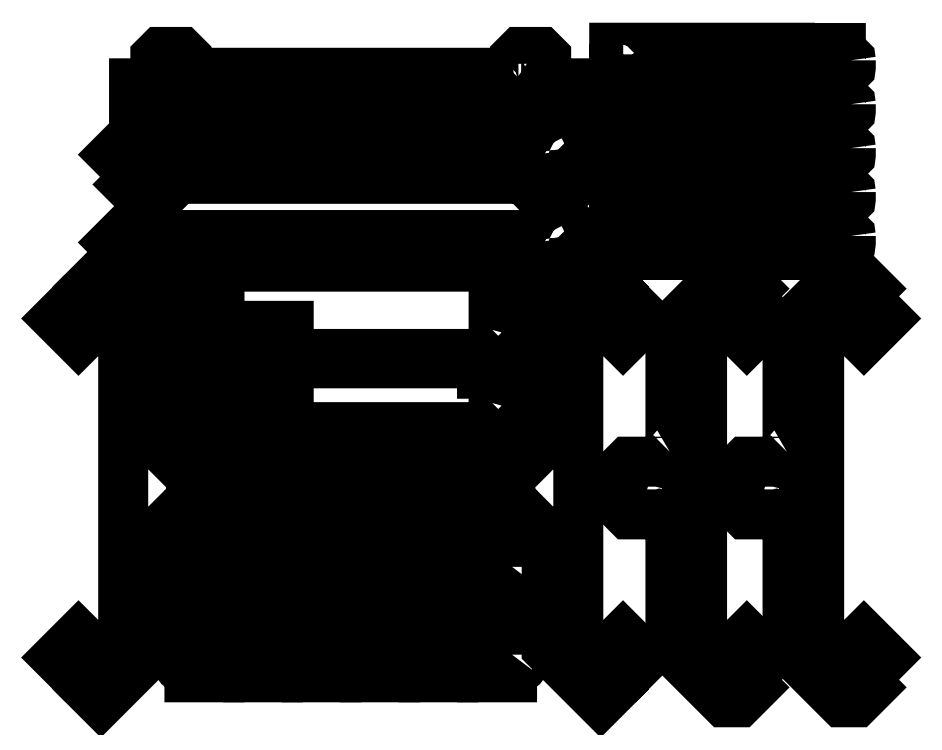
<metadata>
{"format":"dxf","ext":"dxf","renderer":"ezdxf+matplotlib","layout":"modelspace","background":"white","min_lineweight":24,"dpi":150}
</metadata>
<code>
0
SECTION
2
ENTITIES
0
LWPOLYLINE
8
0
90
8
70
1
43
0
10
916.3
20
3525
42
1
10
913.5
20
3527
10
900.8
20
3527
42
1
10
897.9
20
3525
10
897.9
20
3512
42
1
10
900.8
20
3509
10
913.5
20
3509
42
1
10
916.3
20
3512
0
LWPOLYLINE
8
0
90
26
70
1
43
0
10
877.7
20
3491
42
1
10
880.5
20
3494
10
880.5
20
3536
10
889.3
20
3545
10
925
20
3545
10
933.7
20
3536
10
933.7
20
3494
42
1
10
936.6
20
3491
10
970.1
20
3491
10
970.1
20
3455
10
229.9
20
3455
10
229.9
20
3491
10
263.4
20
3491
42
1
10
266.3
20
3494
10
266.3
20
3536
10
275
20
3545
10
310.7
20
3545
10
319.5
20
3536
10
319.5
20
3494
42
1
10
322.3
20
3491
10
353.4
20
3491
42
1
10
356.3
20
3494
10
356.3
20
3509
10
843.7
20
3509
10
843.7
20
3494
42
1
10
846.6
20
3491
0
LWPOLYLINE
8
0
90
8
70
1
43
0
10
302.1
20
3525
42
1
10
299.2
20
3527
10
286.5
20
3527
42
1
10
283.7
20
3525
10
283.7
20
3512
42
1
10
286.5
20
3509
10
299.2
20
3509
42
1
10
302.1
20
3512
0
LWPOLYLINE
8
0
90
8
70
1
43
0
10
242.8
20
3367
42
1
10
242.8
20
3371
10
233.8
20
3380
42
1
10
229.8
20
3380
10
220.8
20
3371
42
1
10
220.8
20
3367
10
229.8
20
3358
42
1
10
233.8
20
3358
0
LWPOLYLINE
8
0
90
24
70
1
43
0
10
928.3
20
3371
42
1
10
932.3
20
3371
10
968.2
20
3407
10
1006
20
3369
10
969.9
20
3333
42
1
10
969.9
20
3329
10
980.9
20
3318
10
955.5
20
3293
10
930
20
3293
10
896
20
3327
42
0.4142
10
893.4
20
3328
10
306.6
20
3328
42
0.4142
10
304
20
3327
10
270
20
3293
10
244.5
20
3293
10
219.1
20
3318
10
230.1
20
3329
42
1
10
230.1
20
3333
10
194.2
20
3369
10
231.8
20
3407
10
267.7
20
3371
42
1
10
271.7
20
3371
10
282.7
20
3382
10
917.3
20
3382
0
LWPOLYLINE
8
0
90
8
70
1
43
0
10
970.2
20
3380
42
1
10
966.2
20
3380
10
957.2
20
3371
42
1
10
957.2
20
3367
10
966.2
20
3358
42
1
10
970.2
20
3358
10
979.2
20
3367
42
1
10
979.2
20
3371
0
LWPOLYLINE
8
0
90
8
70
1
43
0
10
242.8
20
3217
42
1
10
242.8
20
3221
10
233.8
20
3230
42
1
10
229.8
20
3230
10
220.8
20
3221
42
1
10
220.8
20
3217
10
229.8
20
3208
42
1
10
233.8
20
3208
0
LWPOLYLINE
8
0
90
24
70
1
43
0
10
928.3
20
3221
42
1
10
932.3
20
3221
10
968.2
20
3257
10
1006
20
3219
10
969.9
20
3183
42
1
10
969.9
20
3179
10
980.9
20
3168
10
955.5
20
3143
10
930
20
3143
10
896
20
3177
42
0.4142
10
893.4
20
3178
10
306.6
20
3178
42
0.4142
10
304
20
3177
10
270
20
3143
10
244.5
20
3143
10
219.1
20
3168
10
230.1
20
3179
42
1
10
230.1
20
3183
10
194.2
20
3219
10
231.8
20
3257
10
267.7
20
3221
42
1
10
271.7
20
3221
10
282.7
20
3232
10
917.3
20
3232
0
LWPOLYLINE
8
0
90
8
70
1
43
0
10
970.2
20
3230
42
1
10
966.2
20
3230
10
957.2
20
3221
42
1
10
957.2
20
3217
10
966.2
20
3208
42
1
10
970.2
20
3208
10
979.2
20
3217
42
1
10
979.2
20
3221
0
LWPOLYLINE
8
0
90
31
70
1
43
0
10
841.1
20
3029
42
1
10
844
20
3032
10
844
20
3095
10
859.8
20
3095
10
859.8
20
3080
42
1
10
862.7
20
3077
10
914
20
3077
10
914
20
3013
10
862.7
20
3013
42
1
10
859.8
20
3010
10
859.8
20
2995
10
824.2
20
2995
10
824.2
20
3010
42
1
10
821.3
20
3013
10
378.7
20
3013
42
1
10
375.8
20
3010
10
375.8
20
2995
10
340.2
20
2995
10
340.2
20
3010
42
1
10
337.3
20
3013
10
286
20
3013
10
286
20
3077
10
337.3
20
3077
42
1
10
340.2
20
3080
10
340.2
20
3095
10
375.8
20
3095
10
375.8
20
3080
42
1
10
378.7
20
3077
10
494
20
3077
10
494
20
3032
42
1
10
496.9
20
3029
0
LWPOLYLINE
8
0
90
31
70
1
43
0
10
841.1
20
2904
42
1
10
844
20
2907
10
844
20
2970
10
859.8
20
2970
10
859.8
20
2955
42
1
10
862.7
20
2952
10
914
20
2952
10
914
20
2888
10
862.7
20
2888
42
1
10
859.8
20
2885
10
859.8
20
2870
10
824.2
20
2870
10
824.2
20
2885
42
1
10
821.3
20
2888
10
378.7
20
2888
42
1
10
375.8
20
2885
10
375.8
20
2870
10
340.2
20
2870
10
340.2
20
2885
42
1
10
337.3
20
2888
10
286
20
2888
10
286
20
2952
10
337.3
20
2952
42
1
10
340.2
20
2955
10
340.2
20
2970
10
375.8
20
2970
10
375.8
20
2955
42
1
10
378.7
20
2952
10
494
20
2952
10
494
20
2907
42
1
10
496.9
20
2904
0
LWPOLYLINE
8
0
90
56
70
1
43
0
10
881.7
20
2772
42
0.4142
10
879.1
20
2773
10
320.9
20
2773
42
0.4142
10
318.3
20
2772
10
266.5
20
2720
42
0.4142
10
265.4
20
2717
10
265.4
20
2526
10
173.2
20
2434
10
135.2
20
2472
42
0.4897
10
133.3
20
2475
10
97.39
20
2510
10
135
20
2548
10
170.9
20
2512
42
1
10
174.9
20
2512
10
210.3
20
2548
42
0.4142
10
211.4
20
2550
10
211.4
20
3050
42
0.4142
10
210.3
20
3052
10
174.9
20
3088
42
1
10
170.9
20
3088
10
135
20
3052
10
97.39
20
3090
10
133.3
20
3125
42
0.4897
10
135.2
20
3128
10
173.2
20
3166
10
265.4
20
3074
10
265.4
20
2883
42
0.4142
10
266.5
20
2880
10
318.3
20
2828
42
0.4142
10
320.9
20
2827
10
879.1
20
2827
42
0.4142
10
881.7
20
2828
10
933.5
20
2880
42
0.4142
10
934.6
20
2883
10
934.6
20
3074
10
1027
20
3166
10
1065
20
3128
42
0.4897
10
1067
20
3125
10
1103
20
3090
10
1065
20
3052
10
1029
20
3088
42
1
10
1025
20
3088
10
989.7
20
3052
42
0.4142
10
988.6
20
3050
10
988.6
20
2550
42
0.4142
10
989.7
20
2548
10
1025
20
2512
42
1
10
1029
20
2512
10
1065
20
2548
10
1103
20
2510
10
1067
20
2475
42
0.4897
10
1065
20
2472
10
1027
20
2434
10
934.6
20
2526
10
934.6
20
2717
42
0.4142
10
933.5
20
2720
0
LWPOLYLINE
8
0
90
8
70
1
43
0
10
1076
20
2508
42
1
10
1076
20
2512
10
1067
20
2521
42
1
10
1063
20
2521
10
1054
20
2512
42
1
10
1054
20
2508
10
1063
20
2499
42
1
10
1067
20
2499
0
LWPOLYLINE
8
0
90
8
70
1
43
0
10
1067
20
3101
42
1
10
1063
20
3101
10
1054
20
3092
42
1
10
1054
20
3088
10
1063
20
3079
42
1
10
1067
20
3079
10
1076
20
3088
42
1
10
1076
20
3092
0
LWPOLYLINE
8
0
90
8
70
1
43
0
10
124
20
2512
42
1
10
124
20
2508
10
133
20
2499
42
1
10
137
20
2499
10
146
20
2508
42
1
10
146
20
2512
10
137
20
2521
42
1
10
133
20
2521
0
LWPOLYLINE
8
0
90
8
70
1
43
0
10
137
20
3101
42
1
10
133
20
3101
10
124
20
3092
42
1
10
124
20
3088
10
133
20
3079
42
1
10
137
20
3079
10
146
20
3088
42
1
10
146
20
3092
0
LWPOLYLINE
8
0
90
20
70
1
43
0
10
875.5
20
2665
42
1
10
878.4
20
2663
10
891.3
20
2663
42
-0.4142
10
893.3
20
2661
10
893.3
20
2647
42
-0.4142
10
891.3
20
2645
10
878.4
20
2645
42
1
10
875.5
20
2642
10
875.5
20
2627
10
824.5
20
2627
10
824.5
20
2642
42
1
10
821.6
20
2645
10
808.7
20
2645
42
-0.4142
10
806.7
20
2647
10
806.7
20
2661
42
-0.4142
10
808.7
20
2663
10
821.6
20
2663
42
1
10
824.5
20
2665
10
824.5
20
2753
10
875.5
20
2753
0
LWPOLYLINE
8
0
90
20
70
1
43
0
10
775.5
20
2665
42
1
10
778.4
20
2663
10
791.3
20
2663
42
-0.4142
10
793.3
20
2661
10
793.3
20
2647
42
-0.4142
10
791.3
20
2645
10
778.4
20
2645
42
1
10
775.5
20
2642
10
775.5
20
2627
10
724.5
20
2627
10
724.5
20
2642
42
1
10
721.6
20
2645
10
708.7
20
2645
42
-0.4142
10
706.7
20
2647
10
706.7
20
2661
42
-0.4142
10
708.7
20
2663
10
721.6
20
2663
42
1
10
724.5
20
2665
10
724.5
20
2753
10
775.5
20
2753
0
LWPOLYLINE
8
0
90
20
70
1
43
0
10
675.5
20
2665
42
1
10
678.4
20
2663
10
691.3
20
2663
42
-0.4142
10
693.3
20
2661
10
693.3
20
2647
42
-0.4142
10
691.3
20
2645
10
678.4
20
2645
42
1
10
675.5
20
2642
10
675.5
20
2627
10
624.5
20
2627
10
624.5
20
2642
42
1
10
621.6
20
2645
10
608.7
20
2645
42
-0.4142
10
606.7
20
2647
10
606.7
20
2661
42
-0.4142
10
608.7
20
2663
10
621.6
20
2663
42
1
10
624.5
20
2665
10
624.5
20
2753
10
675.5
20
2753
0
LWPOLYLINE
8
0
90
20
70
1
43
0
10
575.5
20
2665
42
1
10
578.4
20
2663
10
591.3
20
2663
42
-0.4142
10
593.3
20
2661
10
593.3
20
2647
42
-0.4142
10
591.3
20
2645
10
578.4
20
2645
42
1
10
575.5
20
2642
10
575.5
20
2627
10
524.5
20
2627
10
524.5
20
2642
42
1
10
521.6
20
2645
10
508.7
20
2645
42
-0.4142
10
506.7
20
2647
10
506.7
20
2661
42
-0.4142
10
508.7
20
2663
10
521.6
20
2663
42
1
10
524.5
20
2665
10
524.5
20
2753
10
575.5
20
2753
0
LWPOLYLINE
8
0
90
20
70
1
43
0
10
475.5
20
2665
42
1
10
478.4
20
2663
10
491.3
20
2663
42
-0.4142
10
493.3
20
2661
10
493.3
20
2647
42
-0.4142
10
491.3
20
2645
10
478.4
20
2645
42
1
10
475.5
20
2642
10
475.5
20
2627
10
424.5
20
2627
10
424.5
20
2642
42
1
10
421.6
20
2645
10
408.7
20
2645
42
-0.4142
10
406.7
20
2647
10
406.7
20
2661
42
-0.4142
10
408.7
20
2663
10
421.6
20
2663
42
1
10
424.5
20
2665
10
424.5
20
2753
10
475.5
20
2753
0
LWPOLYLINE
8
0
90
20
70
1
43
0
10
375.5
20
2665
42
1
10
378.4
20
2663
10
391.3
20
2663
42
-0.4142
10
393.3
20
2661
10
393.3
20
2647
42
-0.4142
10
391.3
20
2645
10
378.4
20
2645
42
1
10
375.5
20
2642
10
375.5
20
2627
10
324.5
20
2627
10
324.5
20
2642
42
1
10
321.6
20
2645
10
308.7
20
2645
42
-0.4142
10
306.7
20
2647
10
306.7
20
2661
42
-0.4142
10
308.7
20
2663
10
321.6
20
2663
42
1
10
324.5
20
2665
10
324.5
20
2753
10
375.5
20
2753
0
LWPOLYLINE
8
0
90
20
70
1
43
0
10
375.5
20
2515
42
1
10
378.4
20
2513
10
391.3
20
2513
42
-0.4142
10
393.3
20
2511
10
393.3
20
2497
42
-0.4142
10
391.3
20
2495
10
378.4
20
2495
42
1
10
375.5
20
2492
10
375.5
20
2477
10
324.5
20
2477
10
324.5
20
2492
42
1
10
321.6
20
2495
10
308.7
20
2495
42
-0.4142
10
306.7
20
2497
10
306.7
20
2511
42
-0.4142
10
308.7
20
2513
10
321.6
20
2513
42
1
10
324.5
20
2515
10
324.5
20
2603
10
375.5
20
2603
0
LWPOLYLINE
8
0
90
20
70
1
43
0
10
475.5
20
2515
42
1
10
478.4
20
2513
10
491.3
20
2513
42
-0.4142
10
493.3
20
2511
10
493.3
20
2497
42
-0.4142
10
491.3
20
2495
10
478.4
20
2495
42
1
10
475.5
20
2492
10
475.5
20
2477
10
424.5
20
2477
10
424.5
20
2492
42
1
10
421.6
20
2495
10
408.7
20
2495
42
-0.4142
10
406.7
20
2497
10
406.7
20
2511
42
-0.4142
10
408.7
20
2513
10
421.6
20
2513
42
1
10
424.5
20
2515
10
424.5
20
2603
10
475.5
20
2603
0
LWPOLYLINE
8
0
90
20
70
1
43
0
10
575.5
20
2515
42
1
10
578.4
20
2513
10
591.3
20
2513
42
-0.4142
10
593.3
20
2511
10
593.3
20
2497
42
-0.4142
10
591.3
20
2495
10
578.4
20
2495
42
1
10
575.5
20
2492
10
575.5
20
2477
10
524.5
20
2477
10
524.5
20
2492
42
1
10
521.6
20
2495
10
508.7
20
2495
42
-0.4142
10
506.7
20
2497
10
506.7
20
2511
42
-0.4142
10
508.7
20
2513
10
521.6
20
2513
42
1
10
524.5
20
2515
10
524.5
20
2603
10
575.5
20
2603
0
LWPOLYLINE
8
0
90
20
70
1
43
0
10
675.5
20
2515
42
1
10
678.4
20
2513
10
691.3
20
2513
42
-0.4142
10
693.3
20
2511
10
693.3
20
2497
42
-0.4142
10
691.3
20
2495
10
678.4
20
2495
42
1
10
675.5
20
2492
10
675.5
20
2477
10
624.5
20
2477
10
624.5
20
2492
42
1
10
621.6
20
2495
10
608.7
20
2495
42
-0.4142
10
606.7
20
2497
10
606.7
20
2511
42
-0.4142
10
608.7
20
2513
10
621.6
20
2513
42
1
10
624.5
20
2515
10
624.5
20
2603
10
675.5
20
2603
0
LWPOLYLINE
8
0
90
20
70
1
43
0
10
775.5
20
2515
42
1
10
778.4
20
2513
10
791.3
20
2513
42
-0.4142
10
793.3
20
2511
10
793.3
20
2497
42
-0.4142
10
791.3
20
2495
10
778.4
20
2495
42
1
10
775.5
20
2492
10
775.5
20
2477
10
724.5
20
2477
10
724.5
20
2492
42
1
10
721.6
20
2495
10
708.7
20
2495
42
-0.4142
10
706.7
20
2497
10
706.7
20
2511
42
-0.4142
10
708.7
20
2513
10
721.6
20
2513
42
1
10
724.5
20
2515
10
724.5
20
2603
10
775.5
20
2603
0
LWPOLYLINE
8
0
90
20
70
1
43
0
10
875.5
20
2515
42
1
10
878.4
20
2513
10
891.3
20
2513
42
-0.4142
10
893.3
20
2511
10
893.3
20
2497
42
-0.4142
10
891.3
20
2495
10
878.4
20
2495
42
1
10
875.5
20
2492
10
875.5
20
2477
10
824.5
20
2477
10
824.5
20
2492
42
1
10
821.6
20
2495
10
808.7
20
2495
42
-0.4142
10
806.7
20
2497
10
806.7
20
2511
42
-0.4142
10
808.7
20
2513
10
821.6
20
2513
42
1
10
824.5
20
2515
10
824.5
20
2603
10
875.5
20
2603
0
LWPOLYLINE
8
0
90
8
70
1
43
0
10
1274
20
2499
42
1
10
1278
20
2499
10
1287
20
2508
42
1
10
1287
20
2512
10
1278
20
2521
42
1
10
1274
20
2521
10
1265
20
2512
42
1
10
1265
20
2508
0
LWPOLYLINE
8
0
90
8
70
1
43
0
10
1095
20
2809
42
1
10
1092
20
2806
10
1092
20
2794
42
1
10
1095
20
2791
10
1143
20
2791
42
1
10
1146
20
2794
10
1146
20
2806
42
1
10
1143
20
2809
0
LWPOLYLINE
8
0
90
8
70
1
43
0
10
1287
20
3088
42
1
10
1287
20
3092
10
1278
20
3101
42
1
10
1274
20
3101
10
1265
20
3092
42
1
10
1265
20
3088
10
1274
20
3079
42
1
10
1278
20
3079
0
LWPOLYLINE
8
0
90
36
70
1
43
0
10
1145
20
2862
42
0.4142
10
1146
20
2865
10
1146
20
3074
10
1238
20
3166
10
1264
20
3166
10
1289
20
3140
10
1278
20
3129
42
1
10
1278
20
3125
10
1314
20
3090
10
1276
20
3052
10
1240
20
3088
42
1
10
1236
20
3088
10
1201
20
3052
42
0.4142
10
1200
20
3050
10
1200
20
2550
42
0.4142
10
1201
20
2548
10
1236
20
2512
42
1
10
1240
20
2512
10
1276
20
2548
10
1314
20
2510
10
1278
20
2475
42
1
10
1278
20
2471
10
1289
20
2460
10
1264
20
2434
10
1238
20
2434
10
1146
20
2526
10
1146
20
2735
42
0.4142
10
1145
20
2738
10
1129
20
2754
42
0.4142
10
1126
20
2755
10
1074
20
2755
10
1056
20
2773
10
1056
20
2827
10
1074
20
2845
10
1126
20
2845
42
0.4142
10
1129
20
2846
0
LWPOLYLINE
8
0
90
8
70
1
43
0
10
1474
20
2499
42
1
10
1478
20
2499
10
1487
20
2508
42
1
10
1487
20
2512
10
1478
20
2521
42
1
10
1474
20
2521
10
1465
20
2512
42
1
10
1465
20
2508
0
LWPOLYLINE
8
0
90
8
70
1
43
0
10
1295
20
2809
42
1
10
1292
20
2806
10
1292
20
2794
42
1
10
1295
20
2791
10
1343
20
2791
42
1
10
1346
20
2794
10
1346
20
2806
42
1
10
1343
20
2809
0
LWPOLYLINE
8
0
90
8
70
1
43
0
10
1487
20
3088
42
1
10
1487
20
3092
10
1478
20
3101
42
1
10
1474
20
3101
10
1465
20
3092
42
1
10
1465
20
3088
10
1474
20
3079
42
1
10
1478
20
3079
0
LWPOLYLINE
8
0
90
36
70
1
43
0
10
1345
20
2862
42
0.4142
10
1346
20
2865
10
1346
20
3074
10
1438
20
3166
10
1464
20
3166
10
1489
20
3140
10
1478
20
3129
42
1
10
1478
20
3125
10
1514
20
3090
10
1476
20
3052
10
1440
20
3088
42
1
10
1436
20
3088
10
1401
20
3052
42
0.4142
10
1400
20
3050
10
1400
20
2550
42
0.4142
10
1401
20
2548
10
1436
20
2512
42
1
10
1440
20
2512
10
1476
20
2548
10
1514
20
2510
10
1478
20
2475
42
1
10
1478
20
2471
10
1489
20
2460
10
1464
20
2434
10
1438
20
2434
10
1346
20
2526
10
1346
20
2735
42
0.4142
10
1345
20
2738
10
1329
20
2754
42
0.4142
10
1326
20
2755
10
1274
20
2755
10
1256
20
2773
10
1256
20
2827
10
1274
20
2845
10
1326
20
2845
42
0.4142
10
1329
20
2846
0
LWPOLYLINE
8
0
90
22
70
1
43
0
10
1454
20
3530
42
0.4142
10
1452
20
3532
10
1437
20
3532
10
1437
20
3552
10
1383
20
3552
10
1383
20
3533
10
1368
20
3532
42
0.4142
10
1366
20
3530
10
1366
20
3518
42
0.4142
10
1368
20
3517
10
1383
20
3517
10
1383
20
3516
10
1402
20
3516
10
1402
20
3500
42
0.4142
10
1404
20
3499
10
1416
20
3498
42
0.4142
10
1418
20
3500
10
1418
20
3516
10
1437
20
3516
10
1437
20
3517
10
1452
20
3517
42
0.4142
10
1454
20
3518
0
LWPOLYLINE
8
0
90
16
70
1
43
0
10
1065
20
3516
42
1
10
1068
20
3519
10
1068
20
3531
42
1
10
1065
20
3534
10
1050
20
3534
10
1050
20
3552
10
1350
20
3552
10
1350
20
3534
10
1335
20
3534
42
1
10
1332
20
3531
10
1332
20
3519
42
1
10
1335
20
3516
10
1350
20
3516
10
1350
20
3498
10
1050
20
3498
10
1050
20
3516
0
LWPOLYLINE
8
0
90
16
70
1
43
0
10
1065
20
3441
42
1
10
1068
20
3444
10
1068
20
3456
42
1
10
1065
20
3459
10
1050
20
3459
10
1050
20
3477
10
1350
20
3477
10
1350
20
3459
10
1335
20
3459
42
1
10
1332
20
3456
10
1332
20
3444
42
1
10
1335
20
3441
10
1350
20
3441
10
1350
20
3423
10
1050
20
3423
10
1050
20
3441
0
LWPOLYLINE
8
0
90
16
70
1
43
0
10
1065
20
3366
42
1
10
1068
20
3369
10
1068
20
3381
42
1
10
1065
20
3384
10
1050
20
3384
10
1050
20
3402
10
1350
20
3402
10
1350
20
3384
10
1335
20
3384
42
1
10
1332
20
3381
10
1332
20
3369
42
1
10
1335
20
3366
10
1350
20
3366
10
1350
20
3348
10
1050
20
3348
10
1050
20
3366
0
LWPOLYLINE
8
0
90
16
70
1
43
0
10
1065
20
3291
42
1
10
1068
20
3294
10
1068
20
3306
42
1
10
1065
20
3309
10
1050
20
3309
10
1050
20
3327
10
1350
20
3327
10
1350
20
3309
10
1335
20
3309
42
1
10
1332
20
3306
10
1332
20
3294
42
1
10
1335
20
3291
10
1350
20
3291
10
1350
20
3273
10
1050
20
3273
10
1050
20
3291
0
LWPOLYLINE
8
0
90
16
70
1
43
0
10
1065
20
3216
42
1
10
1068
20
3219
10
1068
20
3231
42
1
10
1065
20
3234
10
1050
20
3234
10
1050
20
3252
10
1350
20
3252
10
1350
20
3234
10
1335
20
3234
42
1
10
1332
20
3231
10
1332
20
3219
42
1
10
1335
20
3216
10
1350
20
3216
10
1350
20
3198
10
1050
20
3198
10
1050
20
3216
0
LWPOLYLINE
8
0
90
22
70
1
43
0
10
1454
20
3230
42
0.4142
10
1452
20
3232
10
1437
20
3232
10
1437
20
3252
10
1383
20
3252
10
1383
20
3233
10
1368
20
3232
42
0.4142
10
1366
20
3230
10
1366
20
3218
42
0.4142
10
1368
20
3217
10
1383
20
3217
10
1383
20
3216
10
1402
20
3216
10
1402
20
3200
42
0.4142
10
1404
20
3199
10
1416
20
3198
42
0.4142
10
1418
20
3200
10
1418
20
3216
10
1437
20
3216
10
1437
20
3217
10
1452
20
3217
42
0.4142
10
1454
20
3218
0
LWPOLYLINE
8
0
90
22
70
1
43
0
10
1454
20
3306
42
0.4142
10
1452
20
3308
10
1437
20
3308
10
1437
20
3326
10
1383
20
3327
10
1383
20
3308
10
1368
20
3308
42
0.4142
10
1366
20
3306
10
1366
20
3294
42
0.4142
10
1368
20
3292
10
1383
20
3292
10
1383
20
3290
10
1402
20
3290
10
1402
20
3276
42
0.4142
10
1404
20
3274
10
1416
20
3274
42
0.4142
10
1418
20
3275
10
1418
20
3290
10
1437
20
3290
10
1437
20
3292
10
1452
20
3292
42
0.4142
10
1454
20
3294
0
LWPOLYLINE
8
0
90
22
70
1
43
0
10
1454
20
3380
42
0.4142
10
1452
20
3382
10
1437
20
3382
10
1437
20
3402
10
1383
20
3402
10
1383
20
3383
10
1368
20
3382
42
0.4142
10
1366
20
3380
10
1366
20
3368
42
0.4142
10
1368
20
3367
10
1383
20
3367
10
1383
20
3366
10
1402
20
3366
10
1402
20
3350
42
0.4142
10
1404
20
3349
10
1416
20
3348
42
0.4142
10
1418
20
3350
10
1418
20
3366
10
1437
20
3366
10
1437
20
3367
10
1452
20
3367
42
0.4142
10
1454
20
3368
0
LWPOLYLINE
8
0
90
22
70
1
43
0
10
1454
20
3456
42
0.4142
10
1452
20
3458
10
1437
20
3458
10
1437
20
3476
10
1383
20
3477
10
1383
20
3458
10
1368
20
3458
42
0.4142
10
1366
20
3456
10
1366
20
3444
42
0.4142
10
1368
20
3442
10
1383
20
3442
10
1383
20
3440
10
1402
20
3440
10
1402
20
3426
42
0.4142
10
1404
20
3424
10
1416
20
3424
42
0.4142
10
1418
20
3425
10
1418
20
3440
10
1437
20
3440
10
1437
20
3442
10
1452
20
3442
42
0.4142
10
1454
20
3444
0
ENDSEC
0
EOF

</code>
